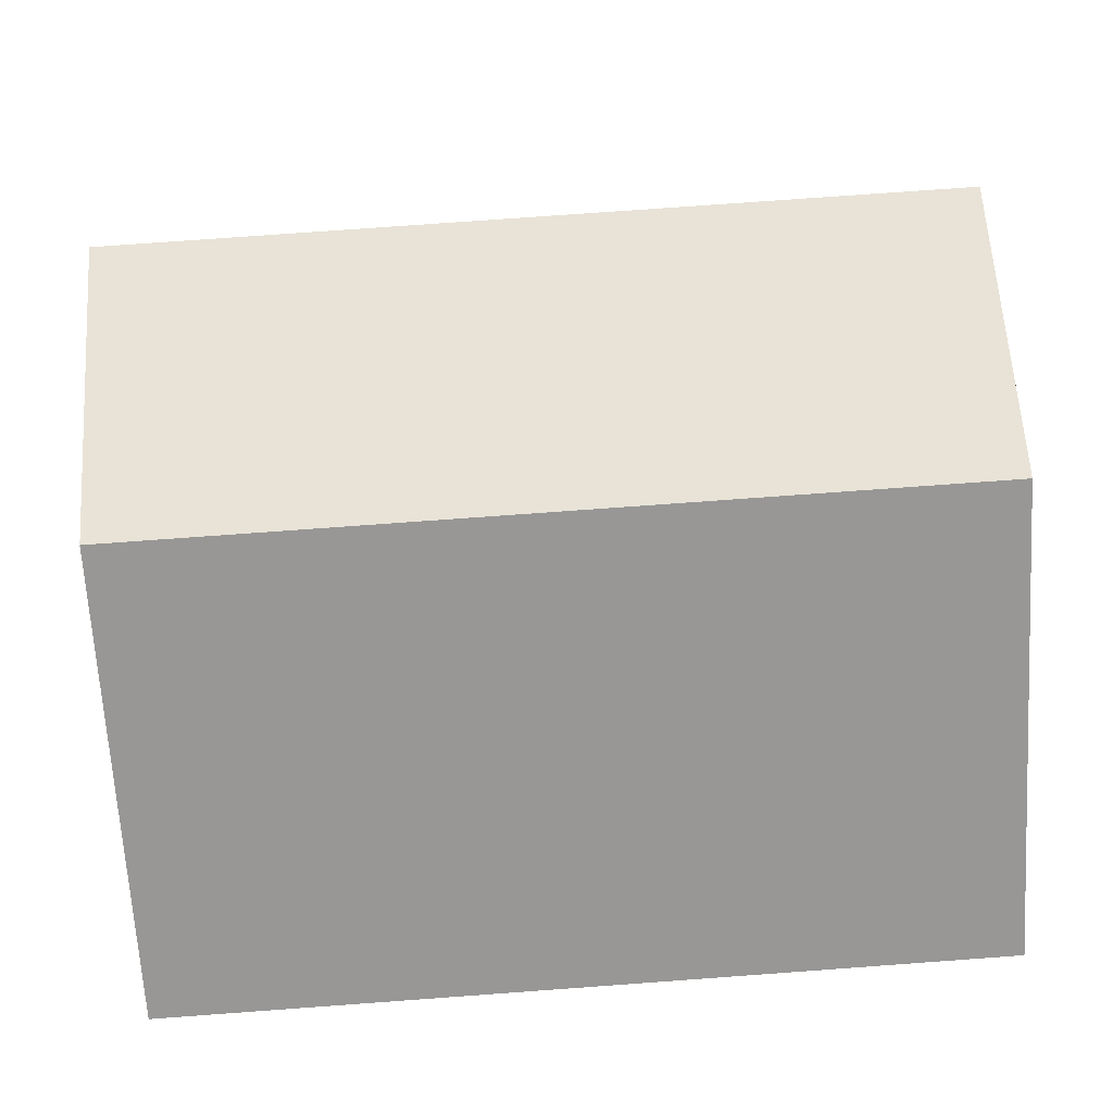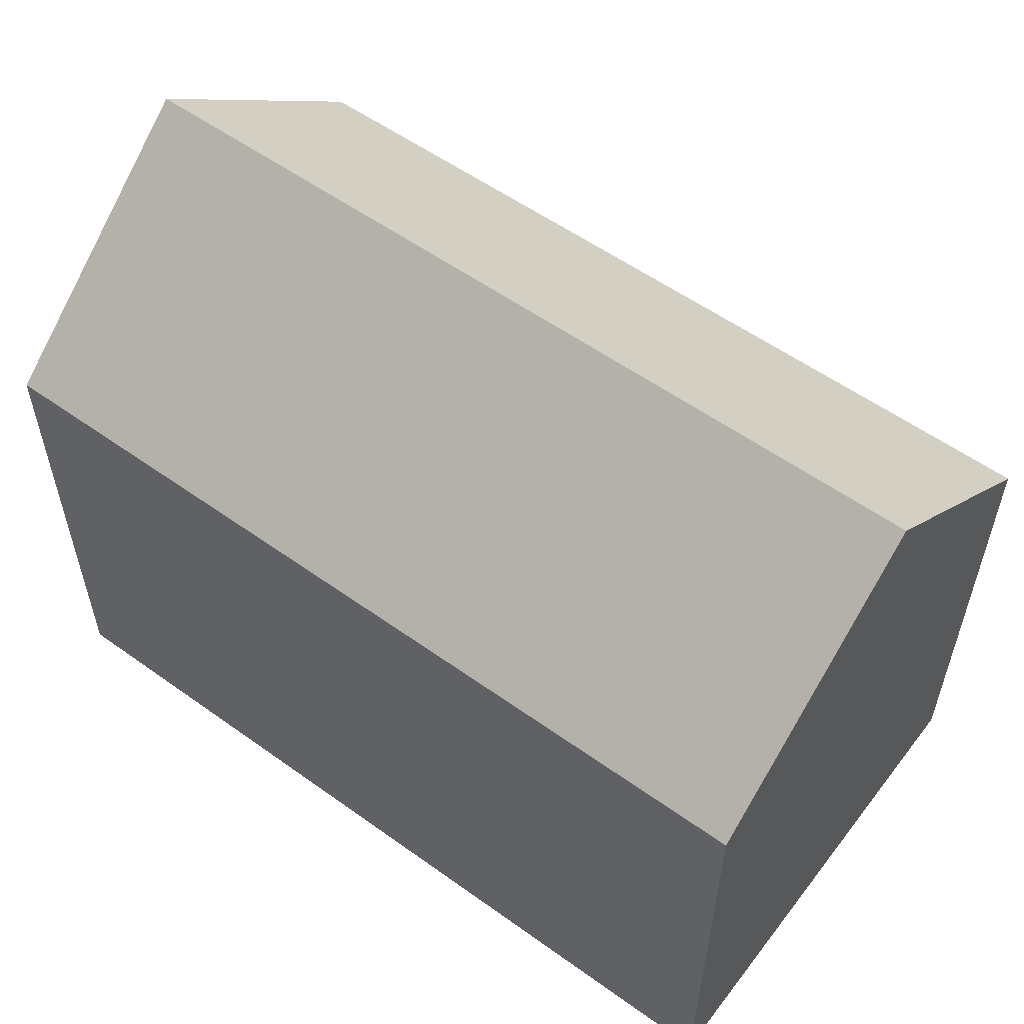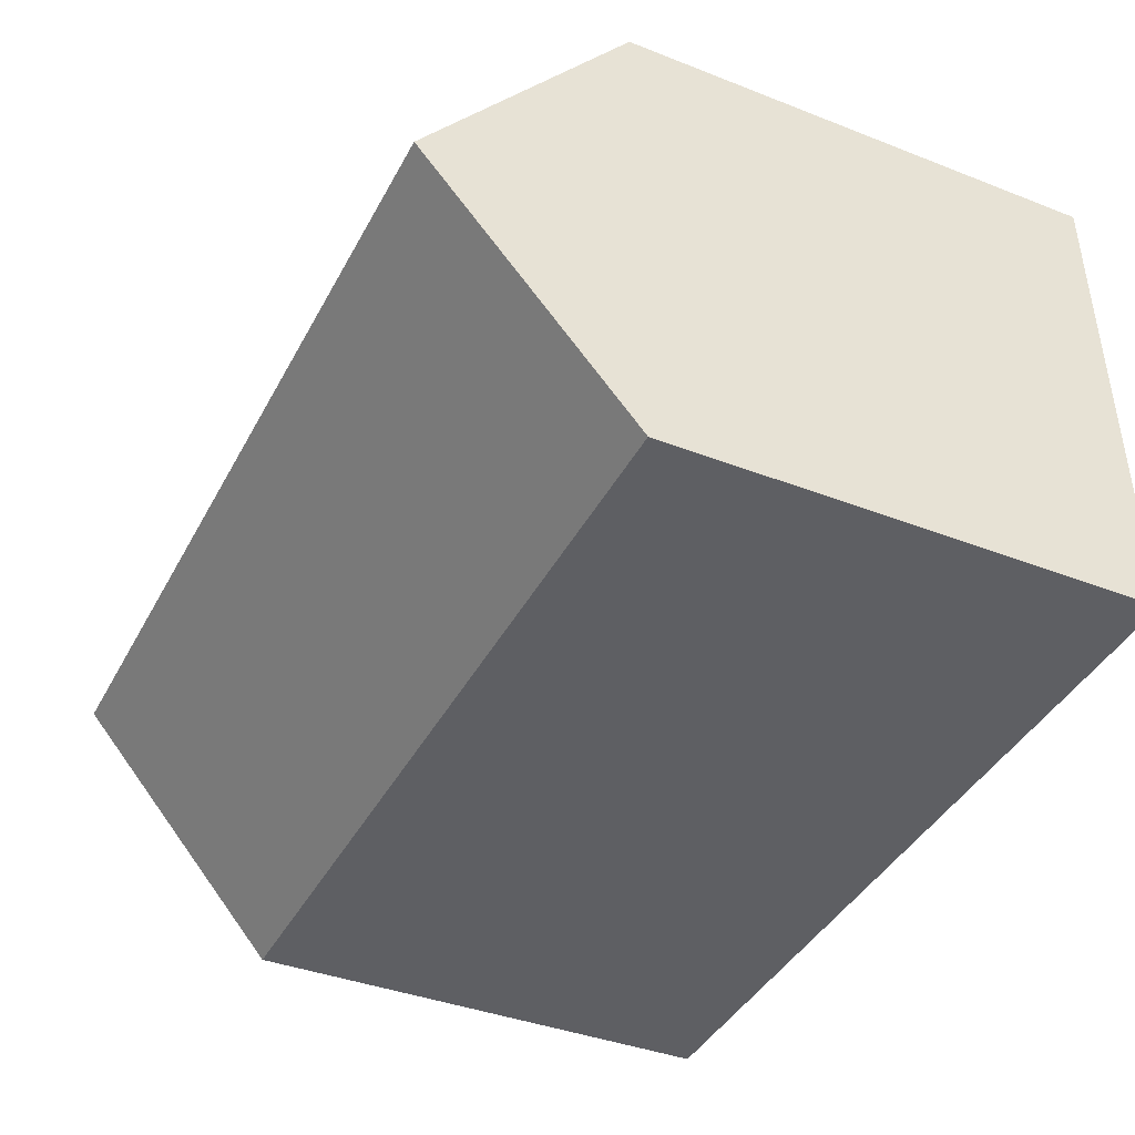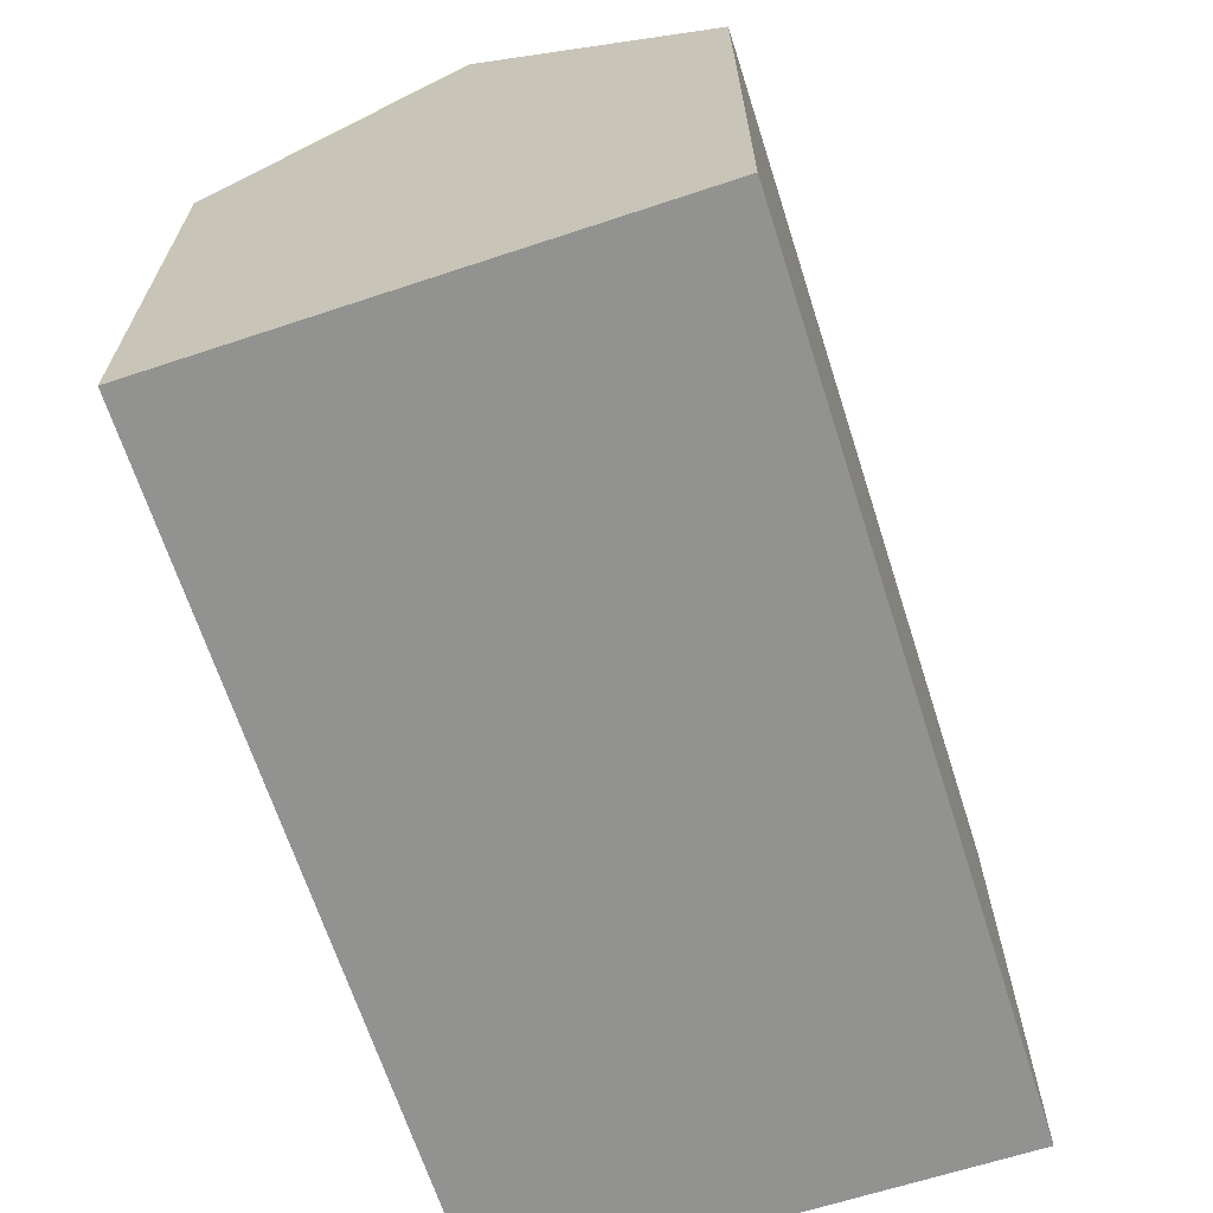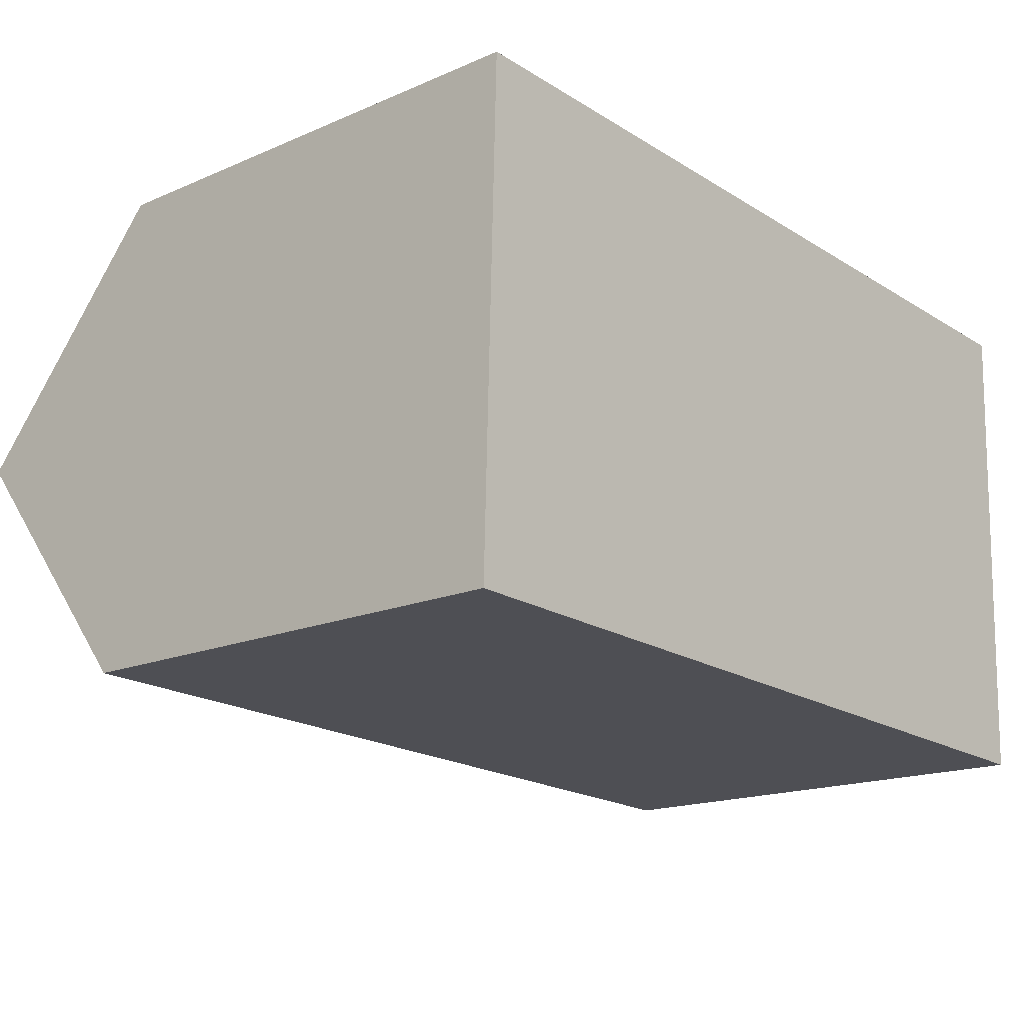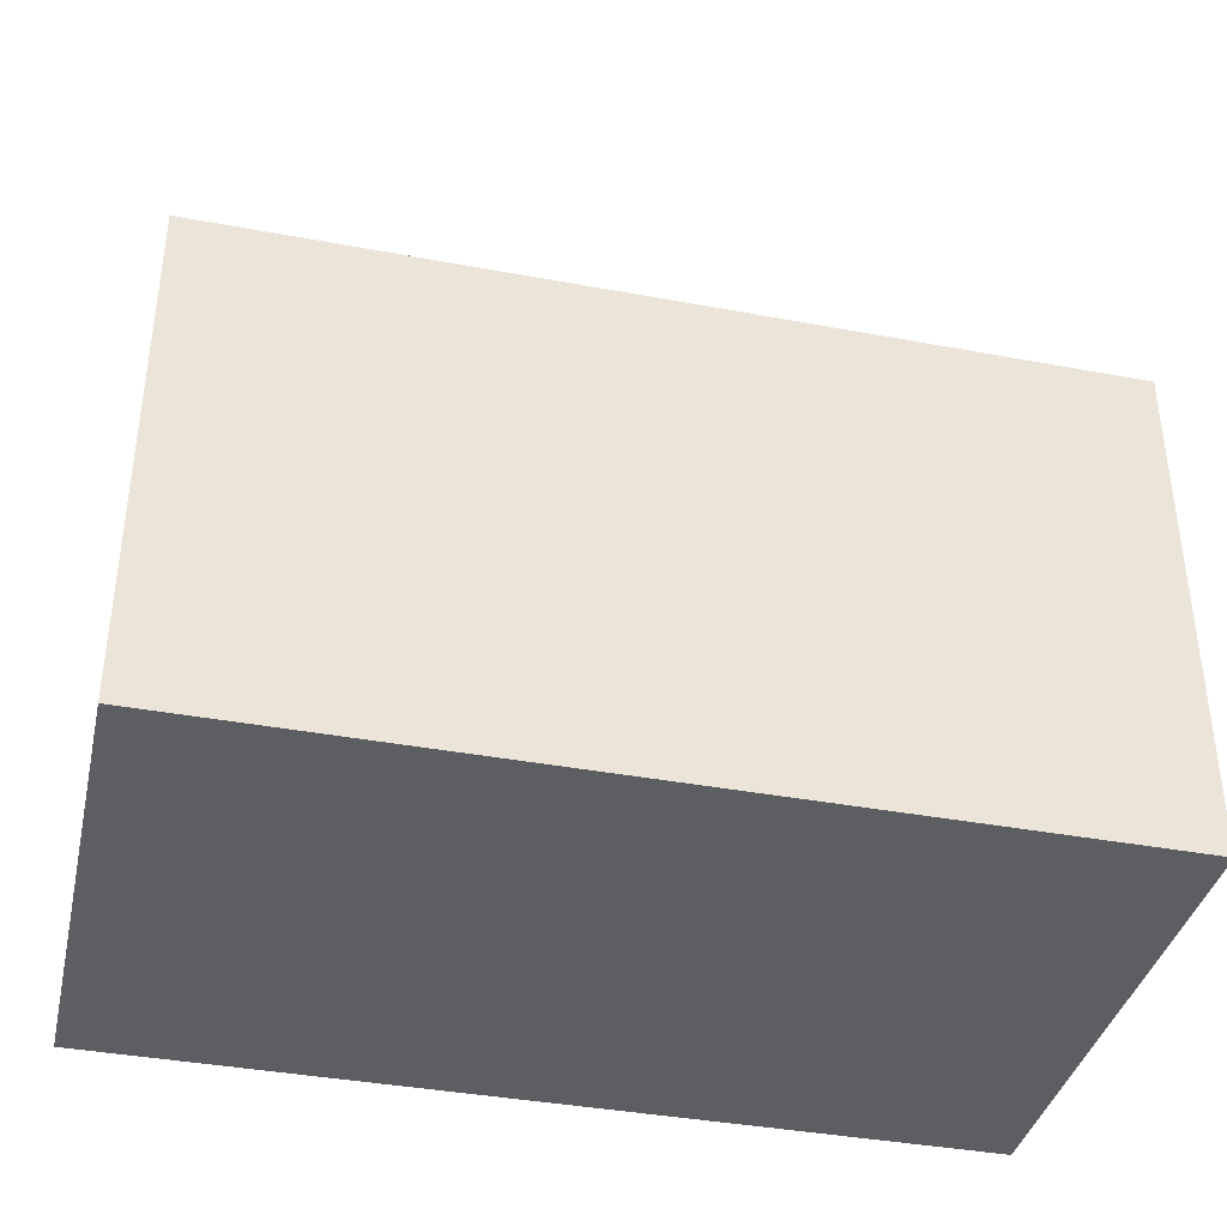
<metadata>
{"format":"obj","ext":"obj","renderer":"f3d","projection":"perspective","resolution":1024,"background":"white","views":[{"elev":-68.0,"azim":-176.6,"up":"+Z"},{"elev":56.1,"azim":39.2,"up":"+Y"},{"elev":-38.7,"azim":-116.2,"up":"+Z"},{"elev":-66.2,"azim":-69.9,"up":"+Y"},{"elev":-16.6,"azim":-48.7,"up":"+Z"},{"elev":-38.4,"azim":-11.0,"up":"+Y"}]}
</metadata>
<code>
v  0.154 14.63 5.189
v  6.993 10.3 -0.283
v  0 10.3 6.309e-16
v  17.93 14.63 4.471
v  17.75 10.66 -0.286
v  17.74 10.3 -0.717
v  6.993 10.3 10.11
v  0.308 10.3 10.38
v  7.822 10.3 10.07
v  10.82 10.3 9.954
v  18.13 10.3 9.659
v  0.308 -6.355e-16 10.38
v  6.993 -6.189e-16 10.11
v  7.822 -6.169e-16 10.07
v  18.13 -5.914e-16 9.659
v  10.82 -6.095e-16 9.954
v  17.74 4.39e-17 -0.717
v  17.93 -2.738e-16 4.471
v  17.75 1.751e-17 -0.286
v  6.993 1.733e-17 -0.283
v  0 0 0
v  0.154 -3.177e-16 5.189
g defaultobject
f 1 2 3
f 2 1 4
f 2 4 5
f 2 5 6
f 7 1 8
f 1 7 4
f 4 7 9
f 4 9 10
f 4 10 11
f 12 7 8
f 7 12 9
f 9 12 10
f 10 12 11
f 11 12 13
f 11 13 14
f 11 14 15
f 15 14 16
f 15 4 11
f 4 15 5
f 5 15 6
f 6 15 17
f 17 15 18
f 17 18 19
f 17 2 6
f 2 17 20
f 2 20 3
f 3 20 21
f 3 8 1
f 8 3 12
f 12 3 22
f 22 3 21
f 16 18 15
f 18 16 19
f 19 16 17
f 17 16 20
f 20 16 14
f 20 14 13
f 20 13 12
f 20 12 22
f 20 22 21

</code>
